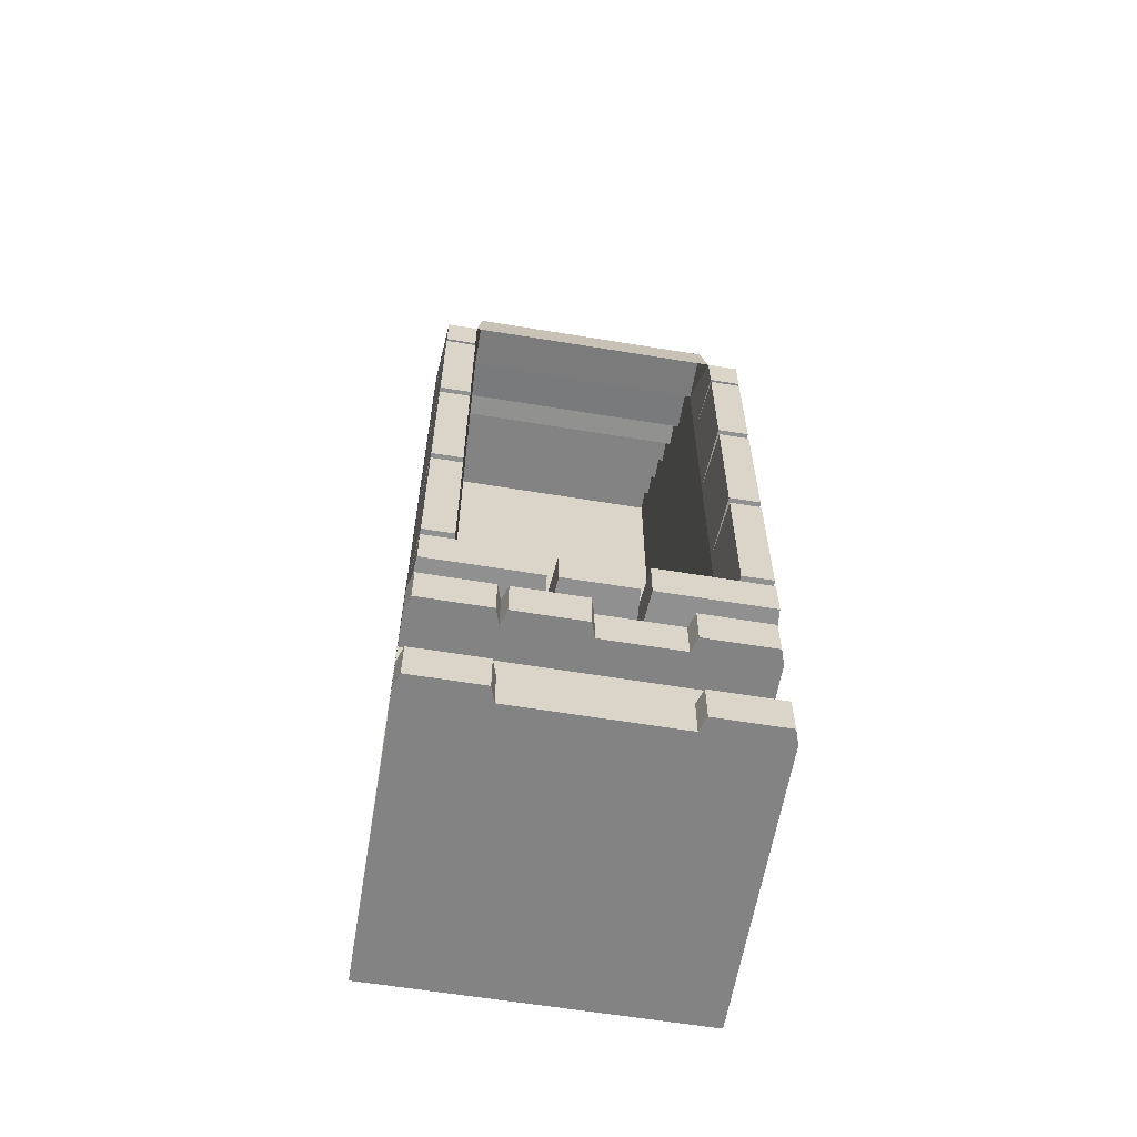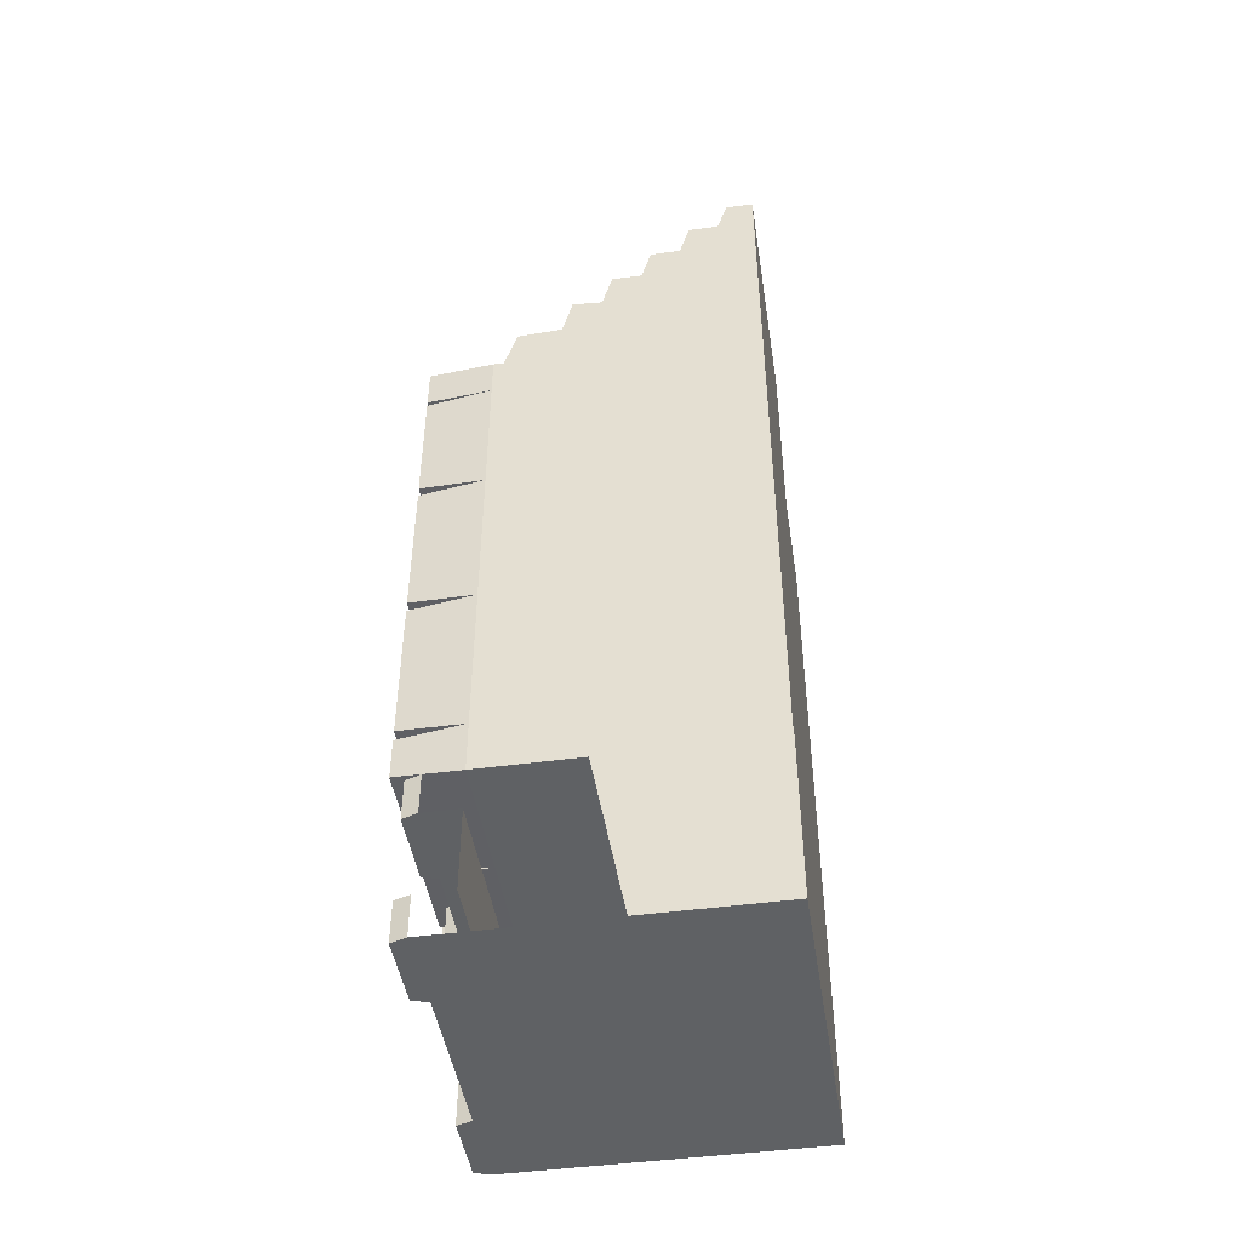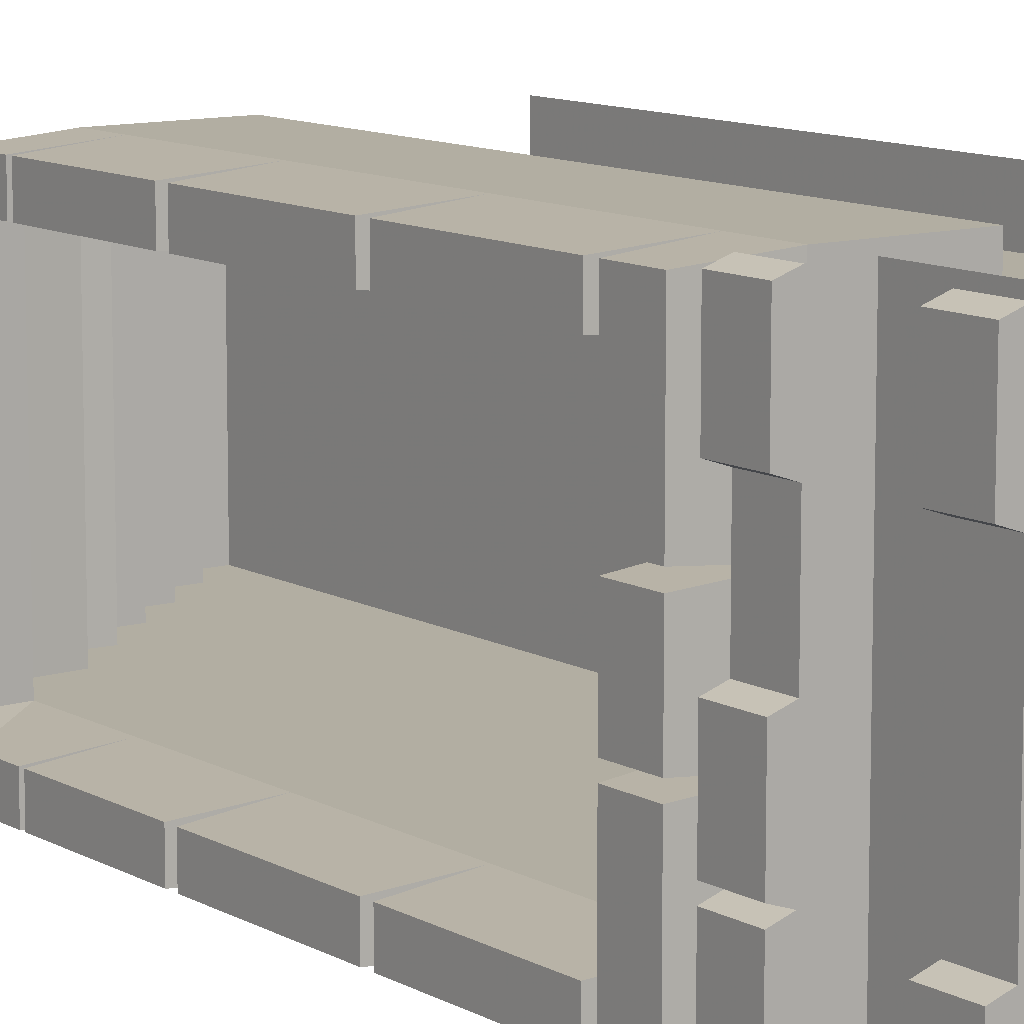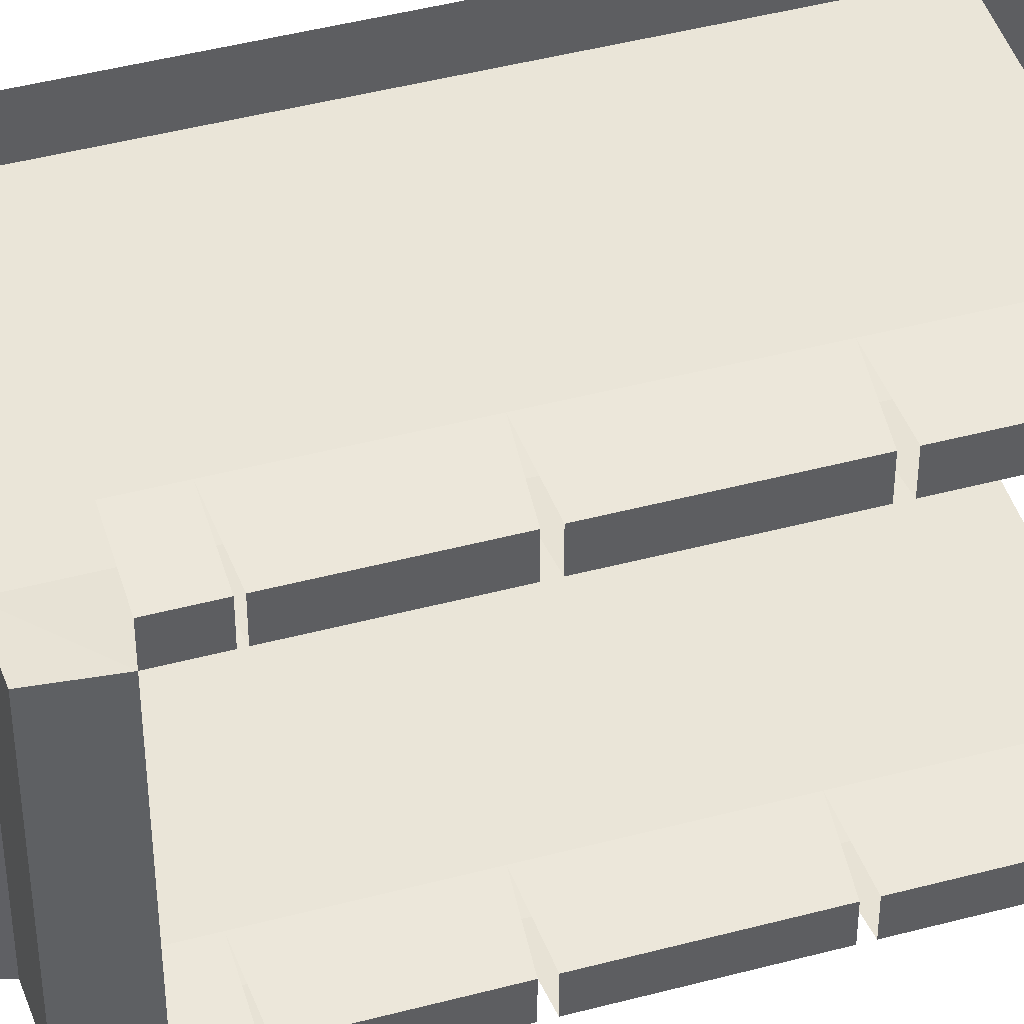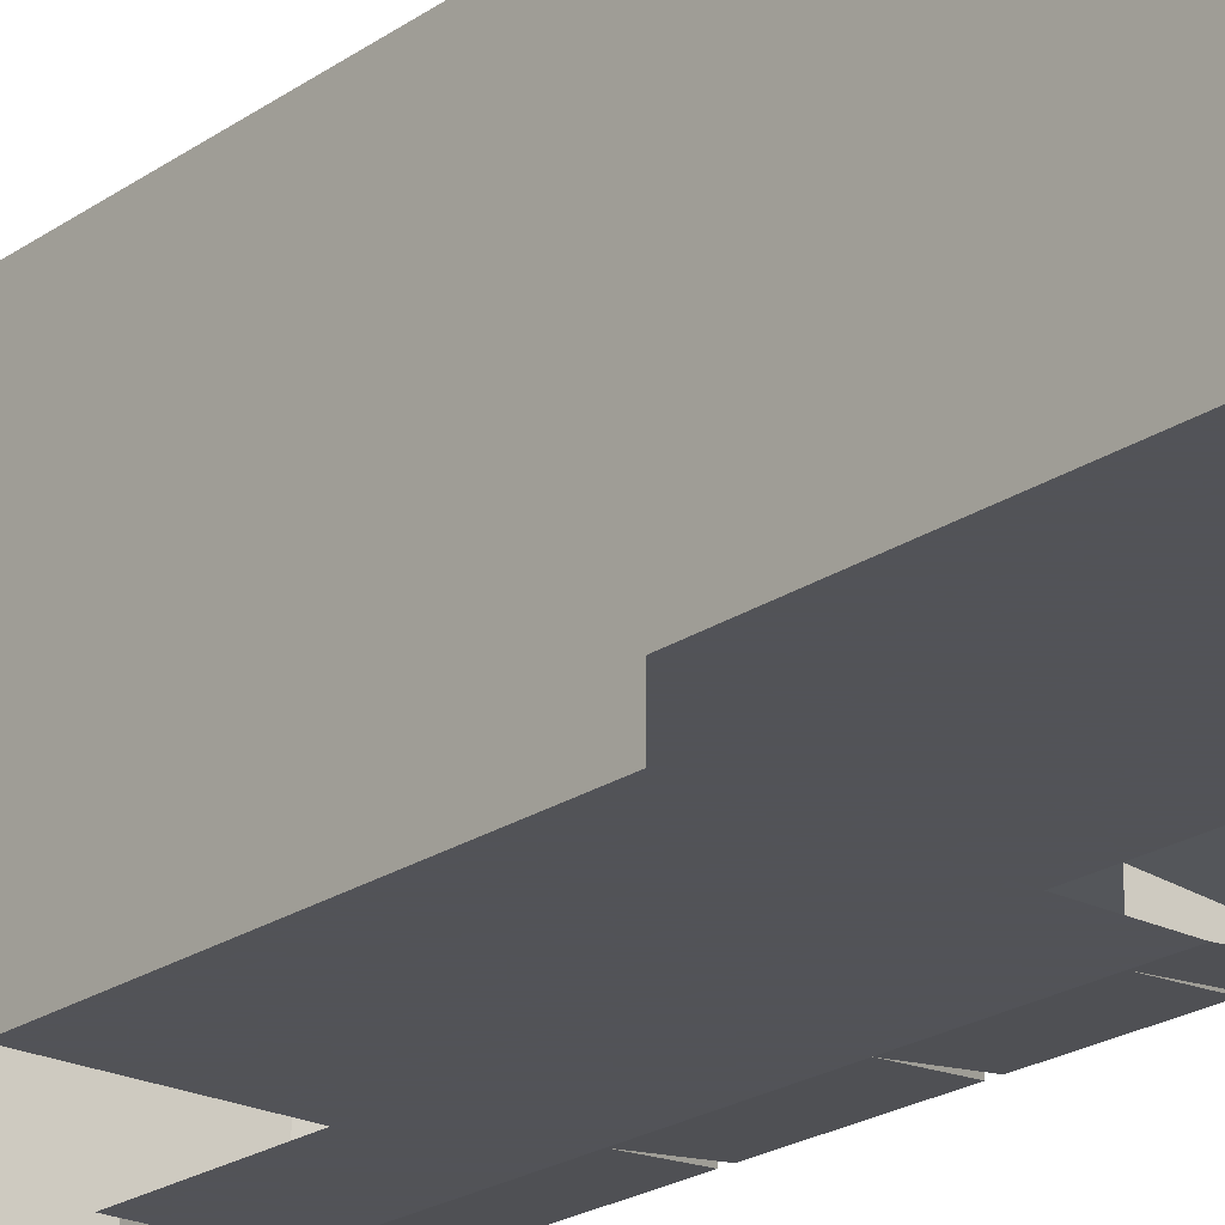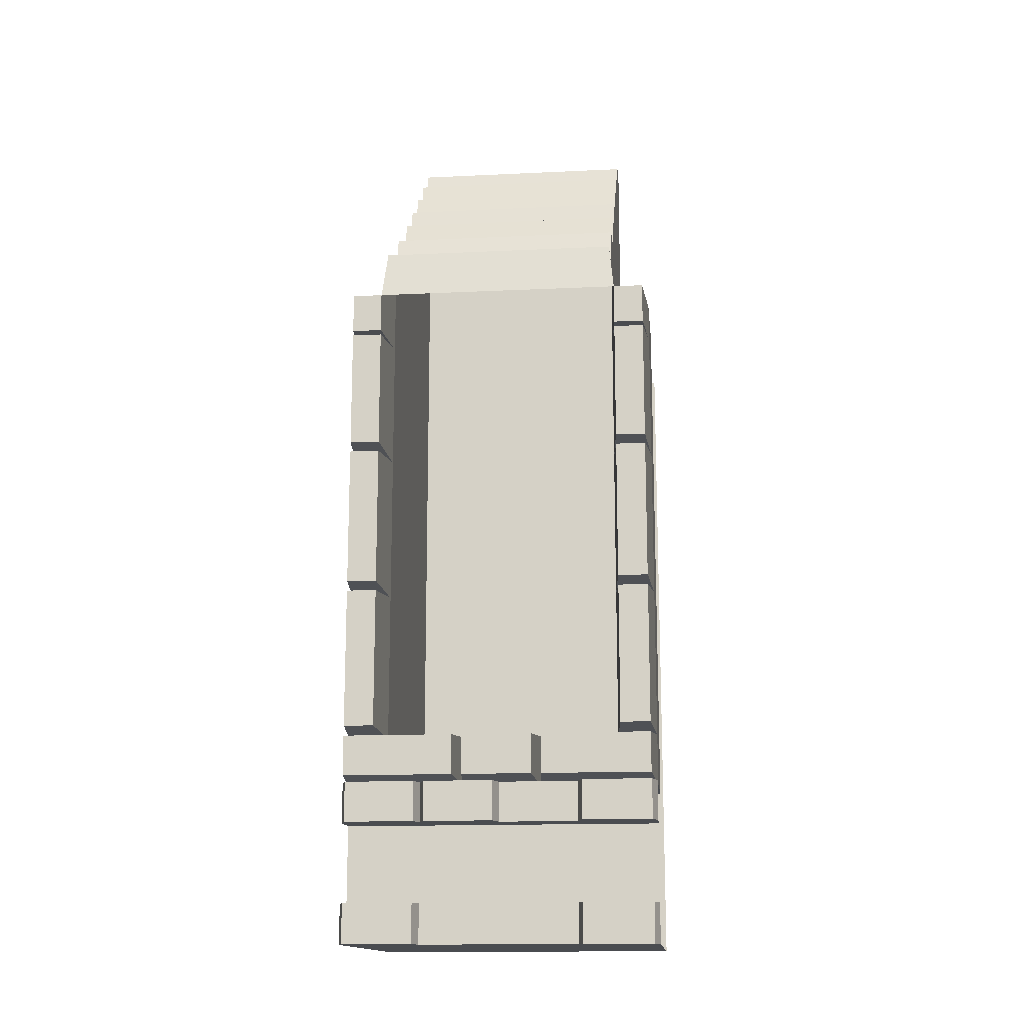
<metadata>
{"format":"obj","ext":"obj","renderer":"f3d","projection":"perspective","resolution":1024,"background":"white","views":[{"elev":-61.2,"azim":-99.5,"up":"+Y"},{"elev":-46.2,"azim":8.8,"up":"+Y"},{"elev":10.7,"azim":-36.3,"up":"+Z"},{"elev":45.1,"azim":-107.1,"up":"+Z"},{"elev":-22.5,"azim":139.3,"up":"+Z"},{"elev":-15.0,"azim":-84.2,"up":"+Y"}]}
</metadata>
<code>
v -0.3047 -1.625 0.125
v -0.5 -1.609 0.1406
v -0.5 -1.484 0.1406
v -0.3047 -1.469 0.125
v -0.5 -1.609 0.1094
v -0.5 -1.609 -0.1094
v -0.3047 -1.625 -0.125
v 0 -1.625 -0.125
v 0 -1.625 0.125
v -0.3047 -1.625 0.5
v -0.5 -1.609 0.4844
v -0.5 -1.484 0.4844
v -0.3047 -1.469 0.5
v 0 -1.625 0.5
v 0 -1.469 0.5
v -0.3047 -1 0.5
v -0.5 -1.453 0.4844
v -0.5 -1.453 0.3906
v -0.3047 -1.469 0.375
v -0.5 -1.016 0.3906
v -0.3047 -1 0.375
v -0.125 -1.469 0.375
v -0.3047 -0.5312 0.375
v -0.125 0 0.375
v 0 0 0.375
v 0 -1.469 0.375
v 0.125 0 0.375
v 0.125 -1.469 0.375
v 0.25 0 0.375
v 0.25 -1.469 0.375
v 0.375 0 0.375
v 0.375 -1.469 0.375
v 0.4922 0 0.375
v 0.4922 -1.469 0.375
v 0.4922 0 -0.375
v 0.4922 -1.469 -0.375
v 0.375 0 -0.375
v 0.375 -1.469 -0.375
v 0.25 0 -0.375
v 0.25 -1.469 -0.375
v 0.125 0 -0.375
v 0.125 -1.469 -0.375
v 0 0 -0.375
v 0 -1.469 -0.375
v -0.125 0 -0.375
v -0.125 -1.469 -0.375
v -0.3047 -0.125 -0.375
v -0.3047 -0.5312 -0.375
v -0.3047 -1 -0.375
v -0.3047 -1.469 -0.375
v -0.5 -1.453 -0.3906
v -0.5 -1.453 -0.4844
v -0.3047 -1.469 -0.5
v -0.5 -1.016 -0.4844
v -0.3047 -1 -0.5
v 0 -1.469 -0.5
v -0.3047 -1.625 -0.5
v -0.5 -1.484 -0.4844
v -0.5 -1.609 -0.4844
v -0.5 -1.484 -0.1406
v -0.5 -1.609 -0.1406
v -0.3047 -1.469 -0.125
v -0.5 -1.484 -0.1094
v -0.5 -1.484 0.1094
v 0 -1.625 -0.5
v -0.5 -1.016 0.4844
v -0.5 -0.9844 0.3906
v -0.5 -0.5469 0.3906
v -0.5 -0.9844 0.4844
v -0.3047 -0.5312 0.5
v -0.5 -0.5469 0.4844
v -0.3047 -0.125 0.5
v -0.5 -0.5156 0.4844
v -0.5 -0.5156 0.3906
v -0.5 -0.1406 0.3906
v -0.3047 -0.125 0.375
v -0.3047 0 0.375
v -0.3047 0.1641 0.375
v -0.125 0.3047 0.375
v 0 0.4219 0.375
v 0.125 0.5391 0.375
v 0.25 0.6484 0.375
v 0.375 0.7578 0.375
v 0.4922 0.8594 0.375
v 0.4922 0.8594 -0.375
v 0.375 0.7578 -0.375
v 0.25 0.6484 -0.375
v 0.125 0.5391 -0.375
v 0 0.4219 -0.375
v -0.125 0.3047 -0.375
v -0.3047 0 -0.375
v -0.5 -0.125 -0.3906
v -0.5 -0.125 -0.4844
v -0.3047 -0.125 -0.5
v -0.5 0 -0.4844
v -0.3047 0 -0.5
v 0 0 -0.5
v -0.3047 -0.5312 -0.5
v -0.5 -0.1406 -0.4844
v -0.5 -0.5156 -0.4844
v -0.5 -0.1406 -0.3906
v -0.5 -0.5156 -0.3906
v -0.5 -0.1406 0.4844
v 0 0 0.5
v -0.3047 0 0.5
v -0.5 -0.125 0.4844
v -0.5 -0.125 0.3906
v -0.5 0 0.3906
v -0.4688 0.1562 0.375
v -0.3047 0.1641 -0.375
v -0.2656 0.2969 -0.375
v -0.2656 0.2969 0.375
v -0.09375 0.4297 -0.375
v -0.09375 0.4297 0.375
v 0.03125 0.5391 -0.375
v 0.03125 0.5391 0.375
v 0.1562 0.6484 -0.375
v 0.1562 0.6484 0.375
v 0.2812 0.7578 -0.375
v 0.2812 0.7578 0.375
v 0.4062 0.8594 -0.375
v 0.4062 0.8594 0.375
v -0.5 0 0.4844
v -0.5 -1.016 -0.3906
v -0.5 -0.9844 -0.3906
v -0.5 -0.5469 -0.3906
v -0.5 -0.9844 -0.4844
v -0.5 -0.5469 -0.4844
v -0.5 0 -0.3906
v -0.4141 -1.75 -0.25
v -0.4609 -1.75 -0.2344
v -0.4609 -1.625 -0.2344
v -0.4141 -1.625 -0.25
v -0.4609 -1.75 -0.2656
v -0.4609 -1.75 -0.4844
v -0.4141 -1.75 -0.5
v -0.3047 -1.75 -0.5
v -0.4141 -1.75 0
v -0.4609 -1.75 -0.01562
v -0.4609 -1.625 -0.01562
v -0.4141 -1.625 0
v -0.4609 -1.625 -0.4844
v -0.4141 -1.625 -0.5
v -0.4609 -1.625 -0.2656
v -0.4141 -1.75 0.25
v -0.4609 -1.75 0.2656
v -0.4609 -1.625 0.2656
v -0.4141 -1.625 0.25
v -0.3047 -1.75 0.5
v -0.4141 -1.75 0.5
v -0.4609 -1.75 0.4844
v -0.4609 -1.625 0.4844
v -0.4141 -1.625 0.5
v -0.3047 -2 -0.5
v -0.3047 -2 0.5
v -0.4141 -2.125 -0.5
v -0.4609 -2.125 -0.4844
v -0.4609 -2 -0.4844
v -0.4141 -2 -0.5
v -0.4609 -2.125 -0.2656
v -0.4141 -2.125 -0.25
v -0.4141 -2 -0.25
v -0.4609 -2 -0.2656
v 0.5 -2.125 -0.5
v -0.4141 -2.125 0.25
v -0.4141 -2 0.25
v -0.4609 -2.125 0.2656
v -0.4609 -2 0.2656
v -0.4609 -2.125 0.4844
v -0.4141 -2.125 0.5
v -0.4141 -2 0.5
v -0.4609 -2 0.4844
v 0.5 -2.125 0.5
v 0.5 0 -0.5
v 0.5 0 0.5
v -0.4688 0.1562 -0.375
f 1 2 3
f 1 3 4
f 1 4 5
f 11 10 13
f 11 13 12
f 13 10 14
f 13 14 15
f 13 16 17
f 19 18 20
f 19 20 21
f 50 49 51
f 53 52 54
f 53 54 55
f 53 56 57
f 53 57 58
f 58 57 59
f 60 61 62
f 62 61 7
f 62 7 63
f 63 7 6
f 64 5 4
f 57 56 65
f 17 16 66
f 21 67 68
f 21 68 23
f 69 16 70
f 69 70 71
f 70 72 73
f 23 74 75
f 23 75 76
f 47 91 92
f 94 93 95
f 94 95 96
f 94 98 99
f 99 98 100
f 101 102 47
f 47 102 48
f 73 72 103
f 72 105 106
f 76 107 108
f 76 108 77
f 77 108 78
f 78 108 109
f 106 105 123
f 51 49 124
f 125 49 48
f 125 48 126
f 55 127 128
f 55 128 98
f 92 91 129
f 130 131 132
f 130 132 133
f 130 133 134
f 139 138 141
f 139 141 140
f 136 135 142
f 136 142 143
f 134 133 144
f 145 146 147
f 145 147 148
f 145 148 141
f 145 141 138
f 151 150 153
f 151 153 152
f 149 137 154
f 149 154 155
f 156 157 158
f 156 158 159
f 160 161 162
f 160 162 163
f 161 165 166
f 161 166 162
f 165 167 168
f 165 168 166
f 169 170 171
f 169 171 172
f 176 129 110
f 91 110 129
f 1 5 6
f 1 6 7
f 1 7 8
f 1 8 9
f 1 9 10
f 1 10 2
f 2 10 11
f 13 17 18
f 13 18 19
f 50 51 52
f 50 52 53
f 10 9 14
f 7 61 59
f 7 59 57
f 7 57 65
f 7 65 8
f 69 67 16
f 16 67 21
f 70 73 74
f 70 74 23
f 47 92 93
f 47 93 94
f 48 102 100
f 48 100 98
f 72 106 107
f 72 107 76
f 81 116 88
f 82 87 119
f 82 119 120
f 125 127 49
f 49 127 55
f 130 134 135
f 130 135 136
f 130 136 137
f 130 137 138
f 130 138 131
f 131 138 139
f 145 138 149
f 145 149 150
f 145 150 146
f 146 150 151
f 138 137 149
f 160 157 161
f 161 157 156
f 169 167 170
f 170 167 165
f 88 116 115
f 2 11 12
f 2 12 3
f 58 59 60
f 60 59 61
f 63 6 64
f 64 6 5
f 17 66 18
f 18 66 20
f 69 71 67
f 67 71 68
f 99 100 101
f 101 100 102
f 73 103 74
f 74 103 75
f 78 110 111
f 78 111 112
f 106 123 107
f 107 123 108
f 51 124 52
f 52 124 54
f 125 126 127
f 127 126 128
f 92 129 93
f 93 129 95
f 131 139 140
f 131 140 132
f 134 144 135
f 135 144 142
f 146 151 152
f 146 152 147
f 160 163 157
f 161 156 164
f 161 164 165
f 157 163 158
f 169 172 167
f 170 165 173
f 173 165 164
f 167 172 168
f 13 15 16
f 19 21 22
f 22 21 23
f 22 23 24
f 46 45 47
f 46 47 48
f 46 48 49
f 46 49 50
f 53 55 56
f 70 16 15
f 70 15 72
f 23 76 24
f 24 76 77
f 24 77 78
f 24 78 79
f 45 90 91
f 45 91 47
f 94 96 97
f 94 97 98
f 72 15 104
f 72 104 105
f 78 112 79
f 55 98 56
f 56 98 97
f 90 111 110
f 90 110 91
f 22 24 25
f 22 25 26
f 44 43 45
f 44 45 46
f 24 79 25
f 25 79 80
f 43 89 45
f 45 89 90
f 79 114 80
f 89 113 90
f 26 25 27
f 26 27 28
f 42 41 43
f 42 43 44
f 25 80 27
f 27 80 81
f 41 88 43
f 43 88 89
f 80 116 81
f 88 115 89
f 28 27 29
f 28 29 30
f 40 39 41
f 40 41 42
f 27 81 29
f 29 81 82
f 39 87 41
f 41 87 88
f 81 118 82
f 87 117 88
f 30 29 31
f 30 31 32
f 38 37 39
f 38 39 40
f 29 82 31
f 31 82 83
f 37 86 39
f 39 86 87
f 82 120 83
f 86 119 87
f 32 31 33
f 32 33 34
f 34 33 35
f 34 35 36
f 36 35 37
f 36 37 38
f 31 83 33
f 33 83 84
f 33 84 85
f 33 85 35
f 35 85 37
f 37 85 86
f 83 122 84
f 85 121 86
f 173 164 174
f 173 174 175
f 78 109 110
f 176 110 109
f 79 112 90
f 80 89 115
f 80 115 116
f 90 112 111
f 79 90 113
f 79 113 114
f 80 114 89
f 81 88 117
f 81 117 118
f 89 114 113
f 82 118 87
f 83 86 121
f 83 121 122
f 87 118 117
f 83 120 86
f 86 120 119
f 84 122 85
f 85 122 121
f 176 109 108
f 176 108 129

</code>
